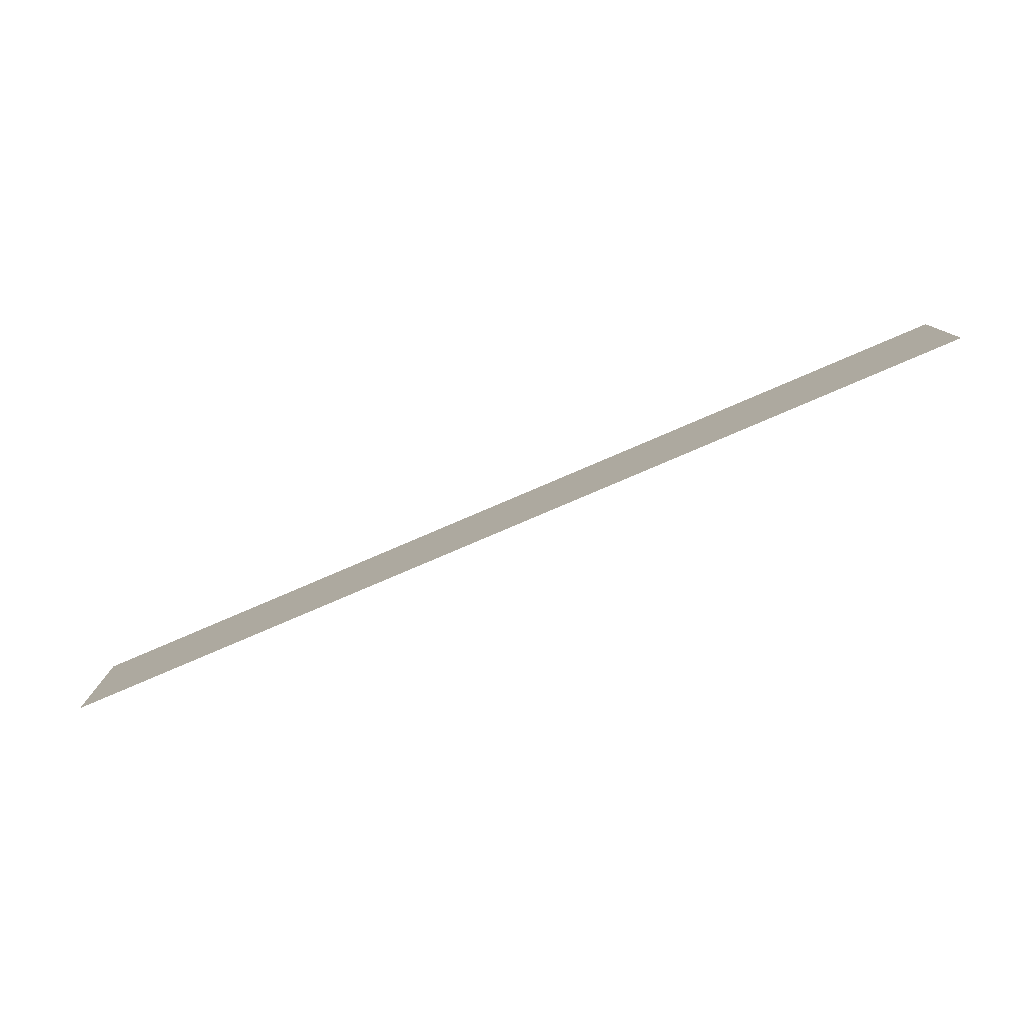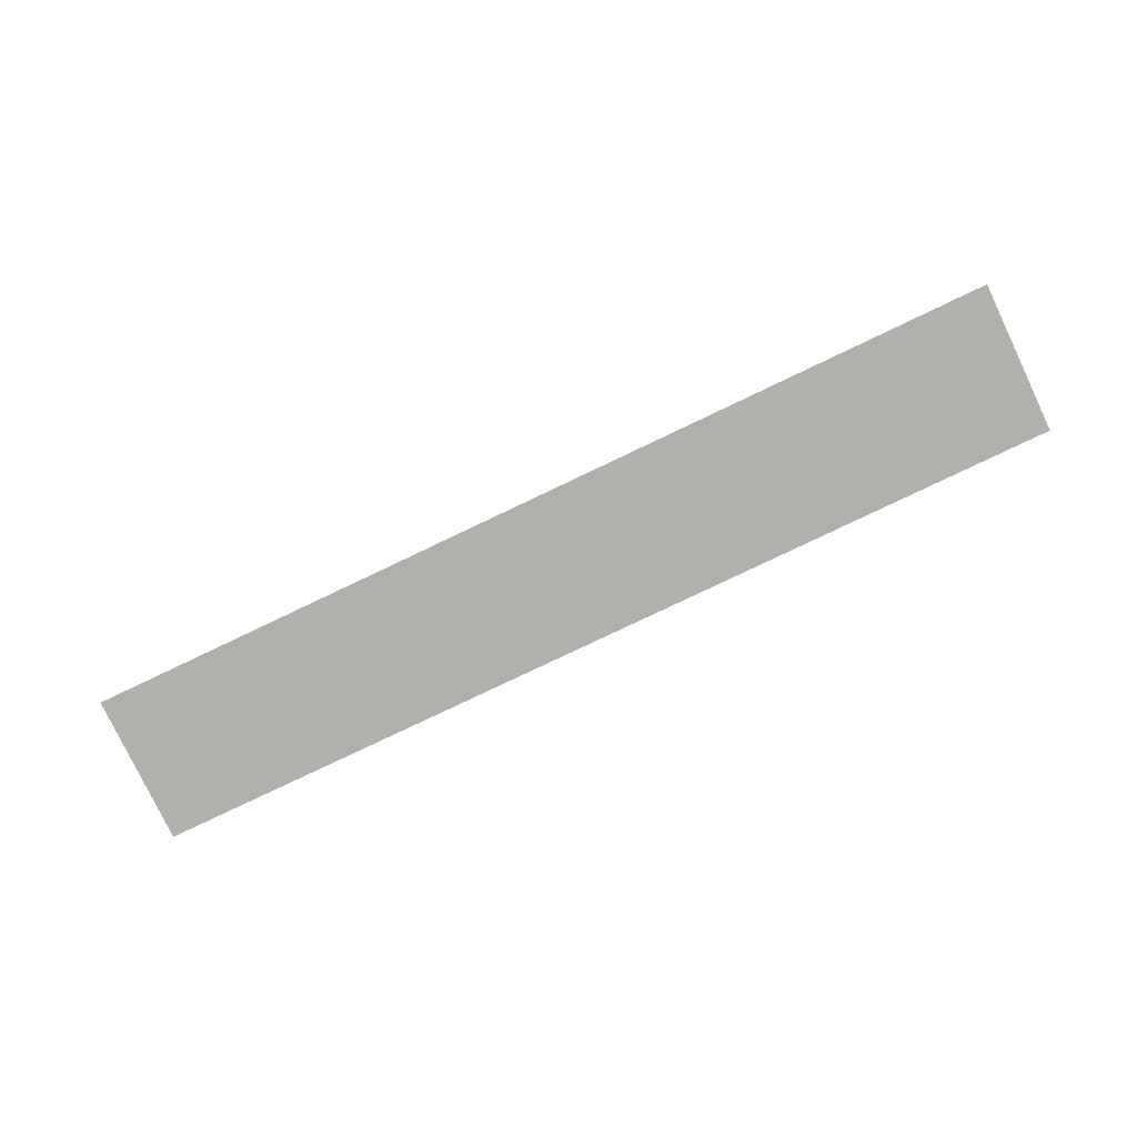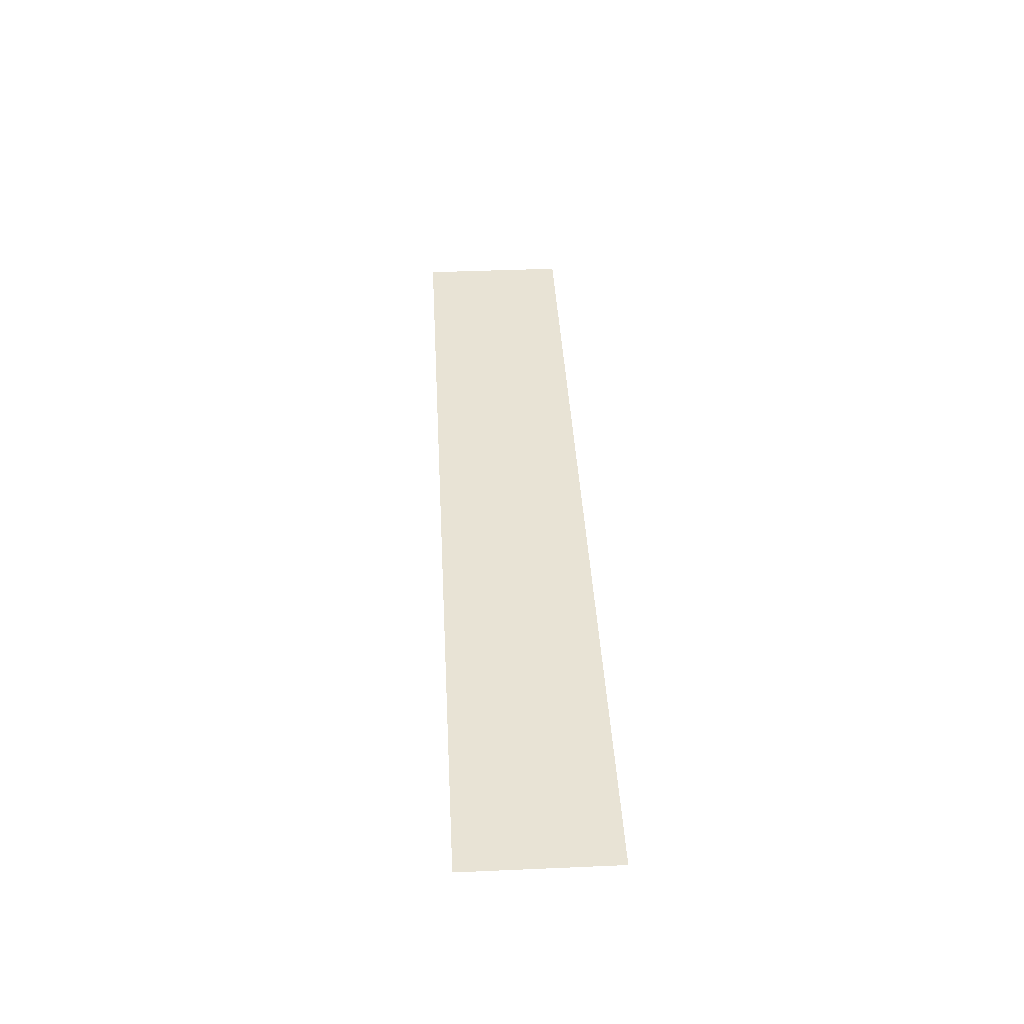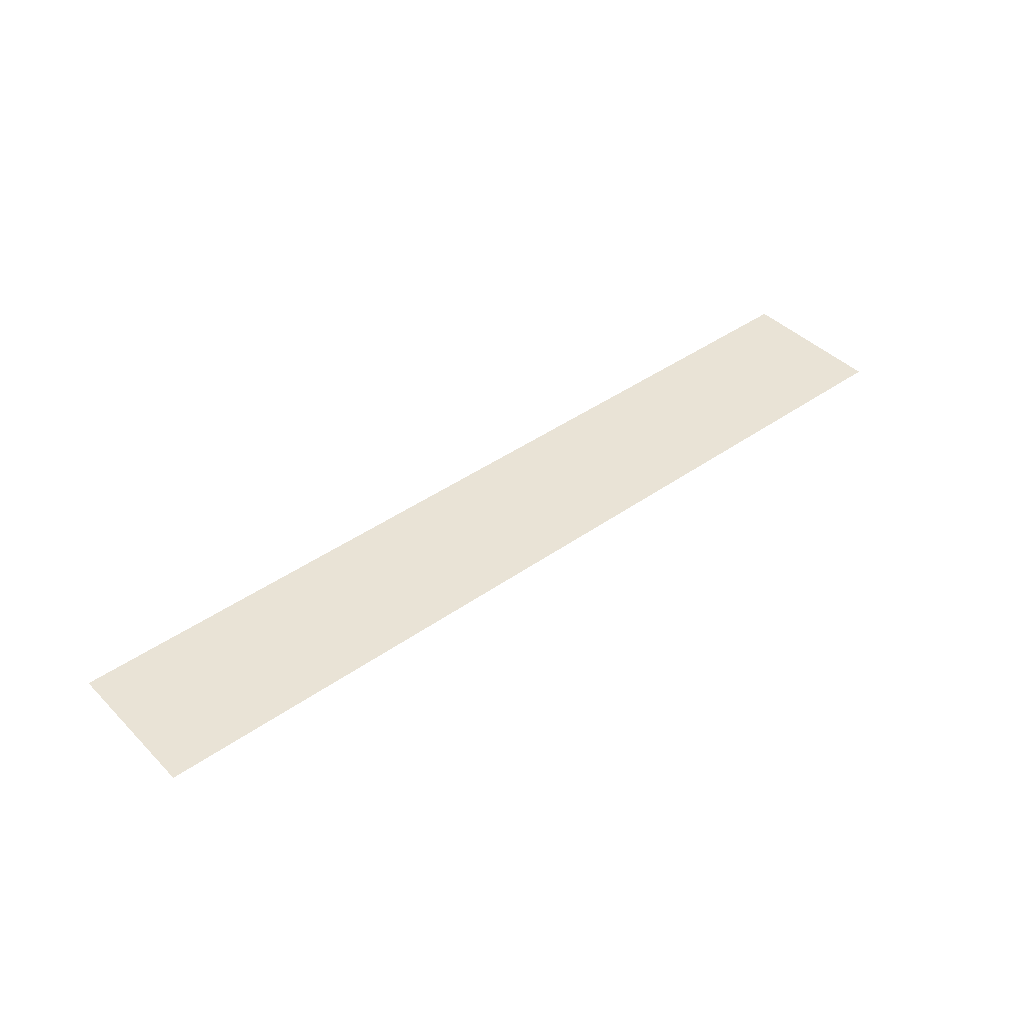
<metadata>
{"format":"obj","ext":"obj","renderer":"f3d","projection":"perspective","resolution":1024,"background":"white","views":[{"elev":-79.1,"azim":23.2,"up":"+Y"},{"elev":-78.7,"azim":-154.5,"up":"+Z"},{"elev":41.0,"azim":-93.0,"up":"+Z"},{"elev":42.1,"azim":139.7,"up":"+Z"}]}
</metadata>
<code>
g sbg_cityforestunder_ground_n_tex
v 21.64 -1.032 5.222e-05
v 45.17 -1.032 5.222e-05
v 45.17 2.938 5.203e-05
v 21.64 2.938 5.203e-05
v 45.17 13.51 5.157e-05
v 21.64 13.51 5.157e-05
v -21.64 13.51 4.504e-05
v -21.64 2.938 4.55e-05
v -21.64 -1.032 4.569e-05
v -44.6 -1.032 4.569e-05
v -44.6 2.938 4.55e-05
v -44.6 13.51 4.504e-05
g sbg_cityforestunder_ground_n_tex_0
f 3 2 1
f 4 3 1
f 5 3 4
f 6 5 4
f 7 6 4
f 8 4 1
f 8 7 4
f 9 8 1
f 9 10 8
f 10 11 8
f 8 11 7
f 11 12 7

</code>
